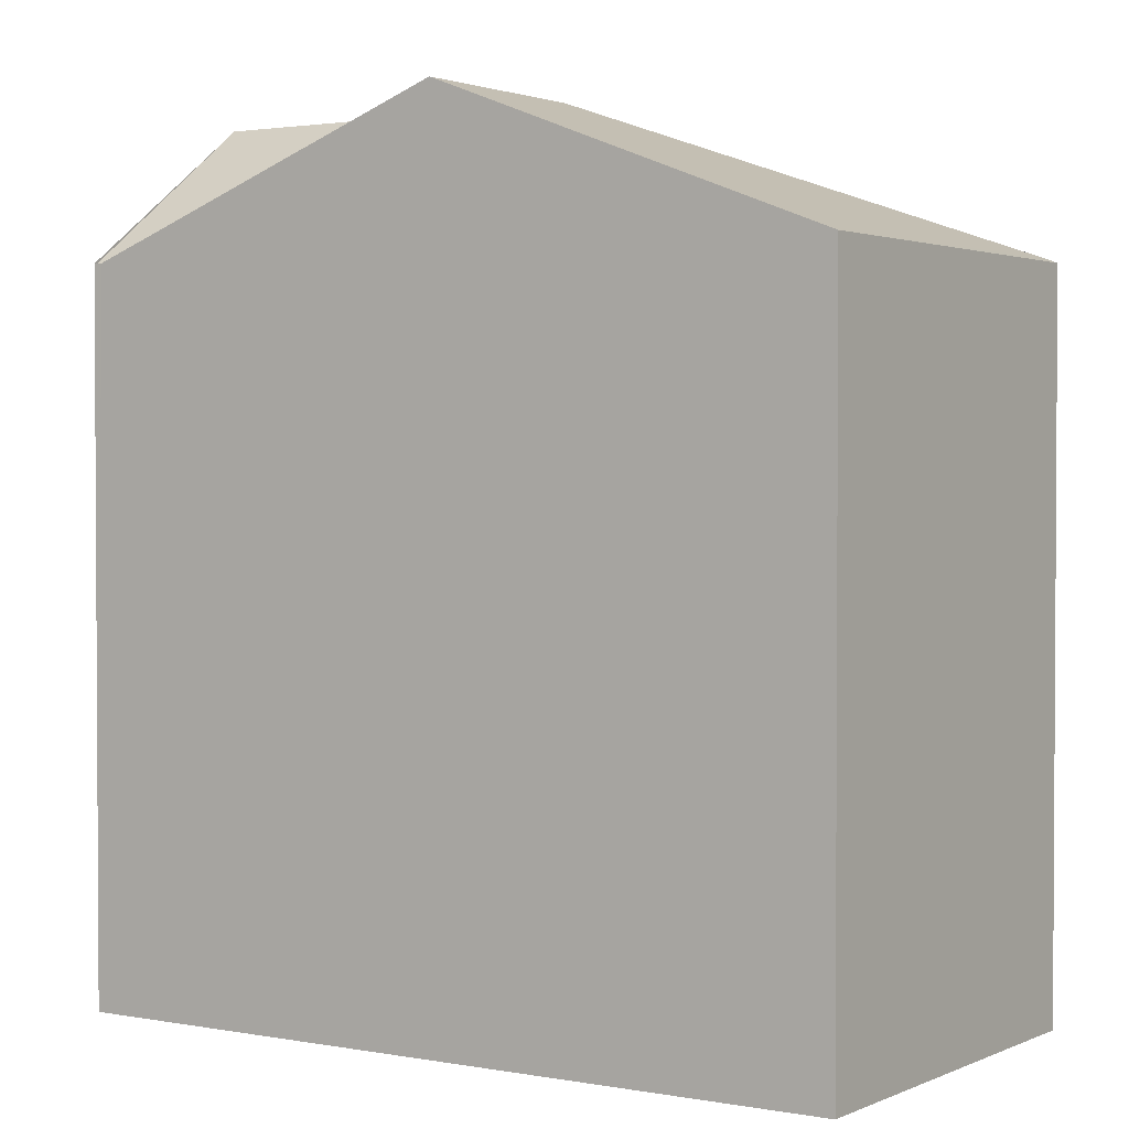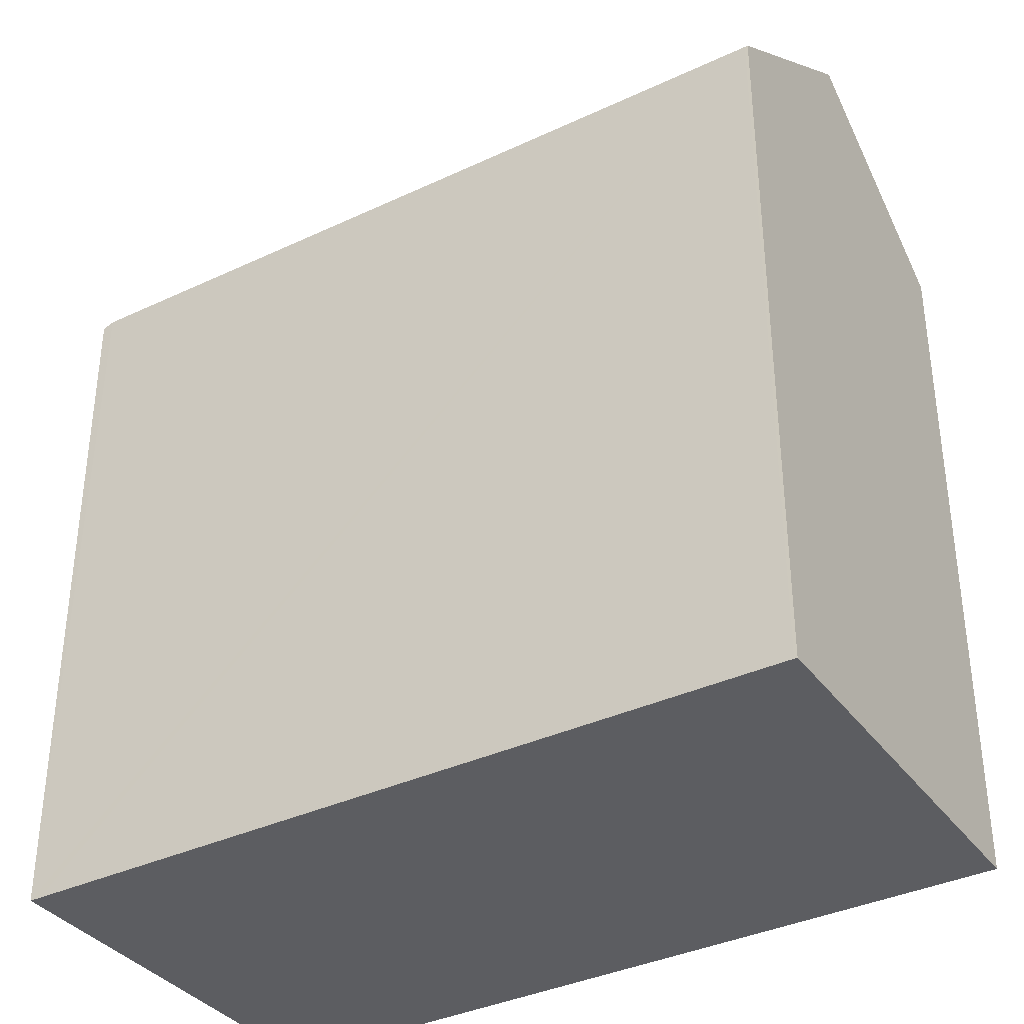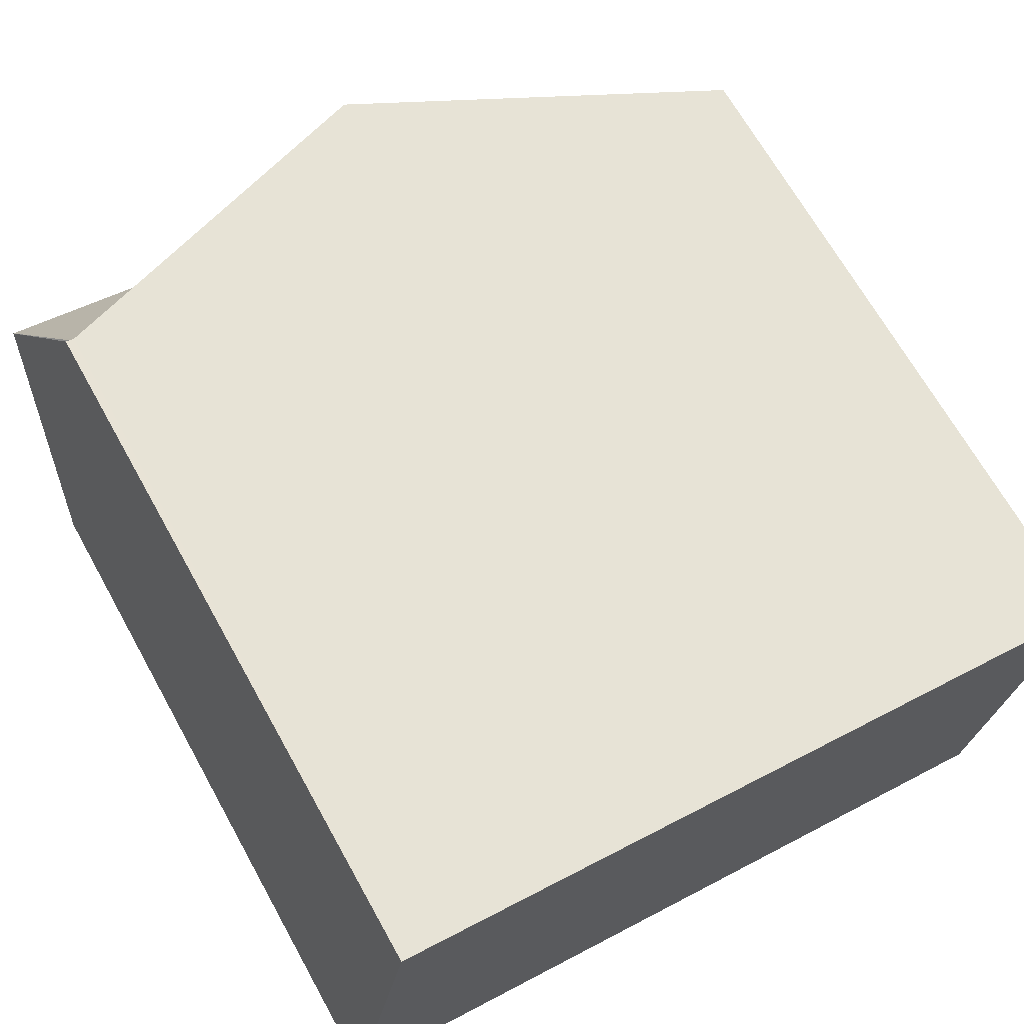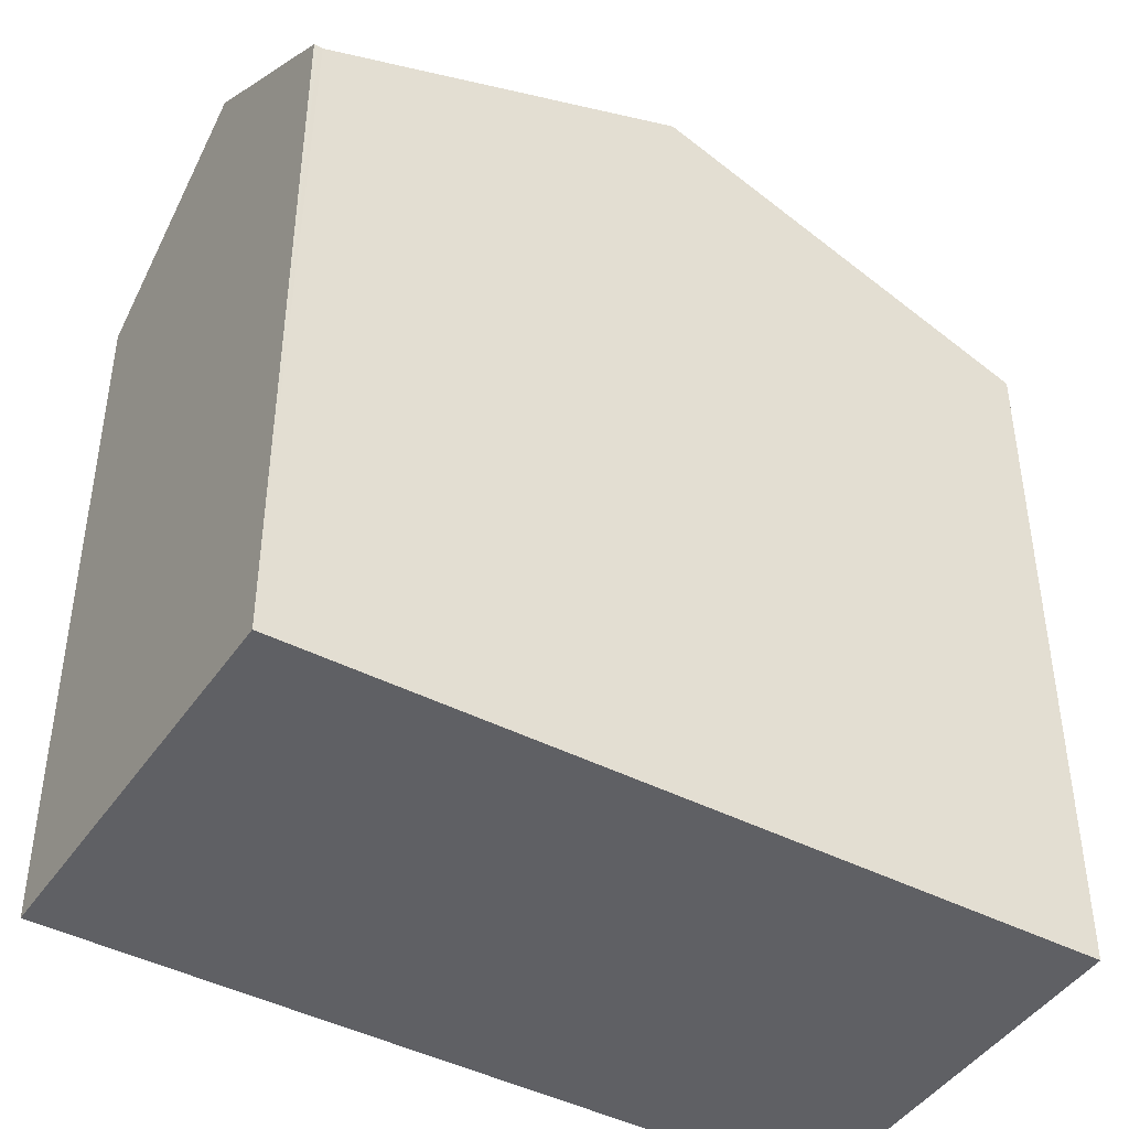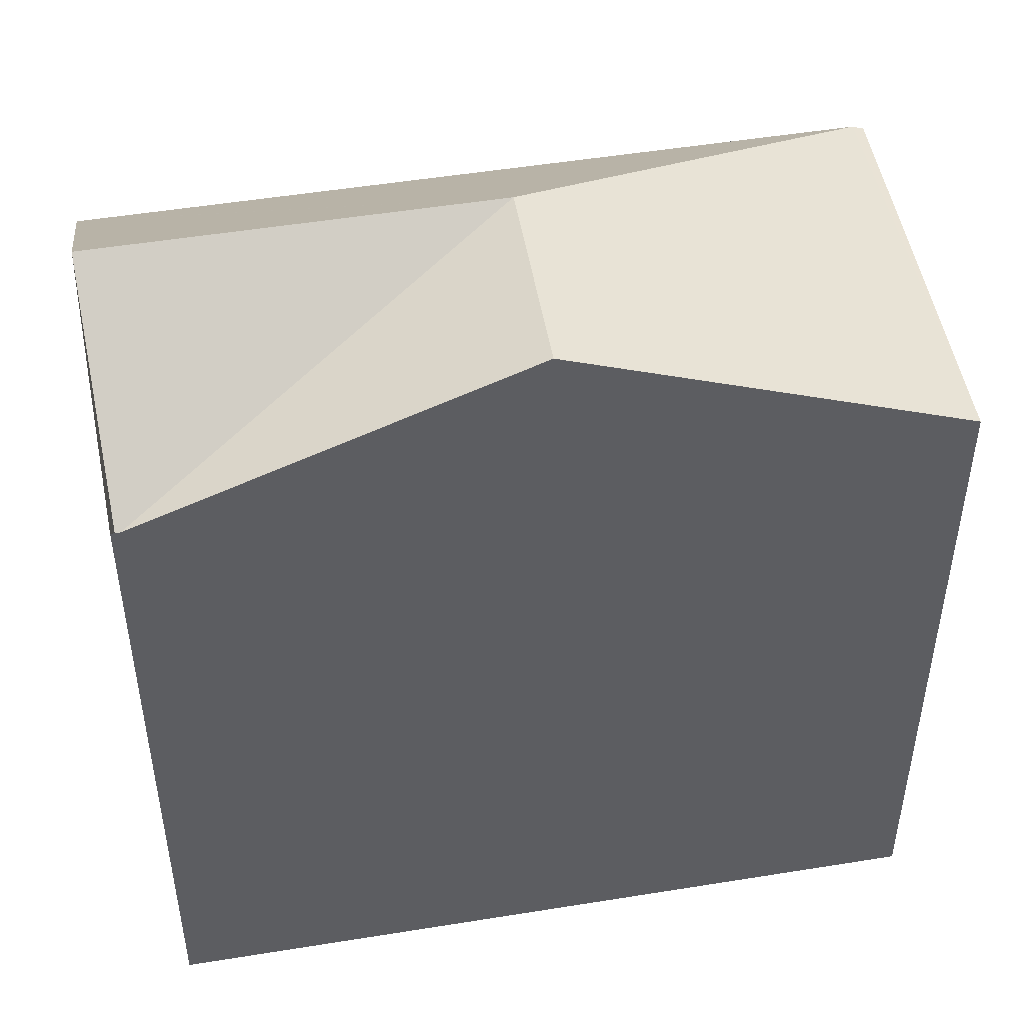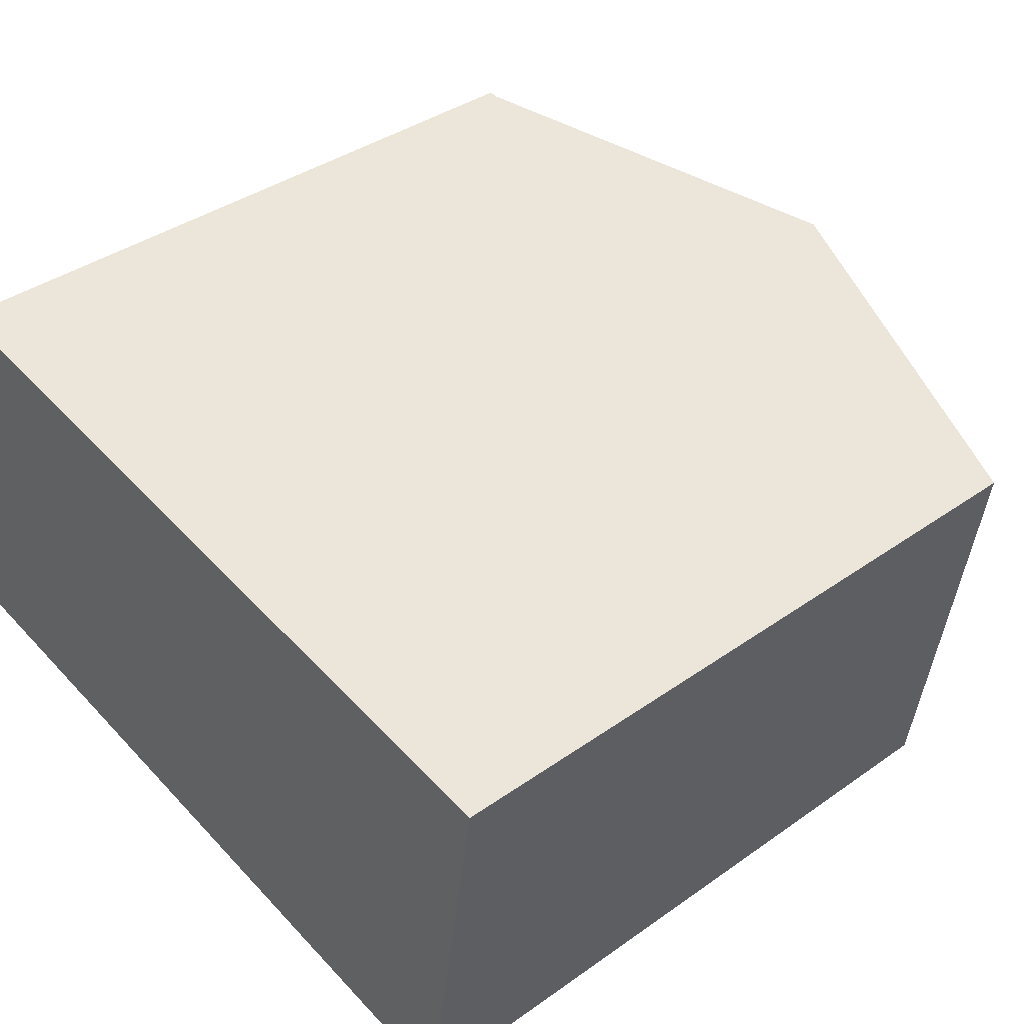
<metadata>
{"format":"obj","ext":"obj","renderer":"f3d","projection":"perspective","resolution":1024,"background":"white","views":[{"elev":2.0,"azim":42.7,"up":"+Y"},{"elev":-36.5,"azim":-138.8,"up":"+Y"},{"elev":68.1,"azim":-29.2,"up":"+Z"},{"elev":-43.4,"azim":-22.0,"up":"+Y"},{"elev":48.4,"azim":-0.8,"up":"+Y"},{"elev":38.4,"azim":48.2,"up":"+Z"}]}
</metadata>
<code>
v  3.084 6.205 1
v  0.576 5.151 2.947
v  3.308 6.205 2.492
v  5.613 5.142 -0.965
v  6.148 5.11 2.019
v  5.697 5.11 -0.979
v  0.022 5.142 -0.004
v  0 5.142 3.149e-16
v  0.258 6.205 1.485
v  0.542 5.152 2.953
v  0.513 5.152 2.958
v  0 0 0
v  0.513 -1.811e-16 2.958
v  0.258 -9.093e-17 1.485
v  6.148 -1.236e-16 2.019
v  0.542 -1.808e-16 2.953
v  3.308 -1.526e-16 2.492
v  0.576 -1.805e-16 2.947
v  5.697 5.995e-17 -0.979
v  5.613 5.909e-17 -0.965
v  0.022 2.449e-19 -0.004
g defaultobject
f 1 2 3
f 4 5 6
f 5 4 1
f 5 1 3
f 7 1 4
f 1 7 8
f 1 8 9
f 2 9 10
f 1 9 2
f 8 11 9
f 11 8 12
f 11 12 13
f 13 12 14
f 13 10 11
f 10 13 2
f 2 13 5
f 5 13 15
f 15 13 16
f 15 16 17
f 17 16 18
f 5 3 2
f 15 6 5
f 6 15 19
f 19 4 6
f 4 19 7
f 7 19 20
f 7 20 21
f 7 21 8
f 8 21 12
f 15 20 19
f 20 15 17
f 20 17 21
f 21 17 18
f 21 18 16
f 21 16 13
f 21 13 14
f 21 14 12

</code>
